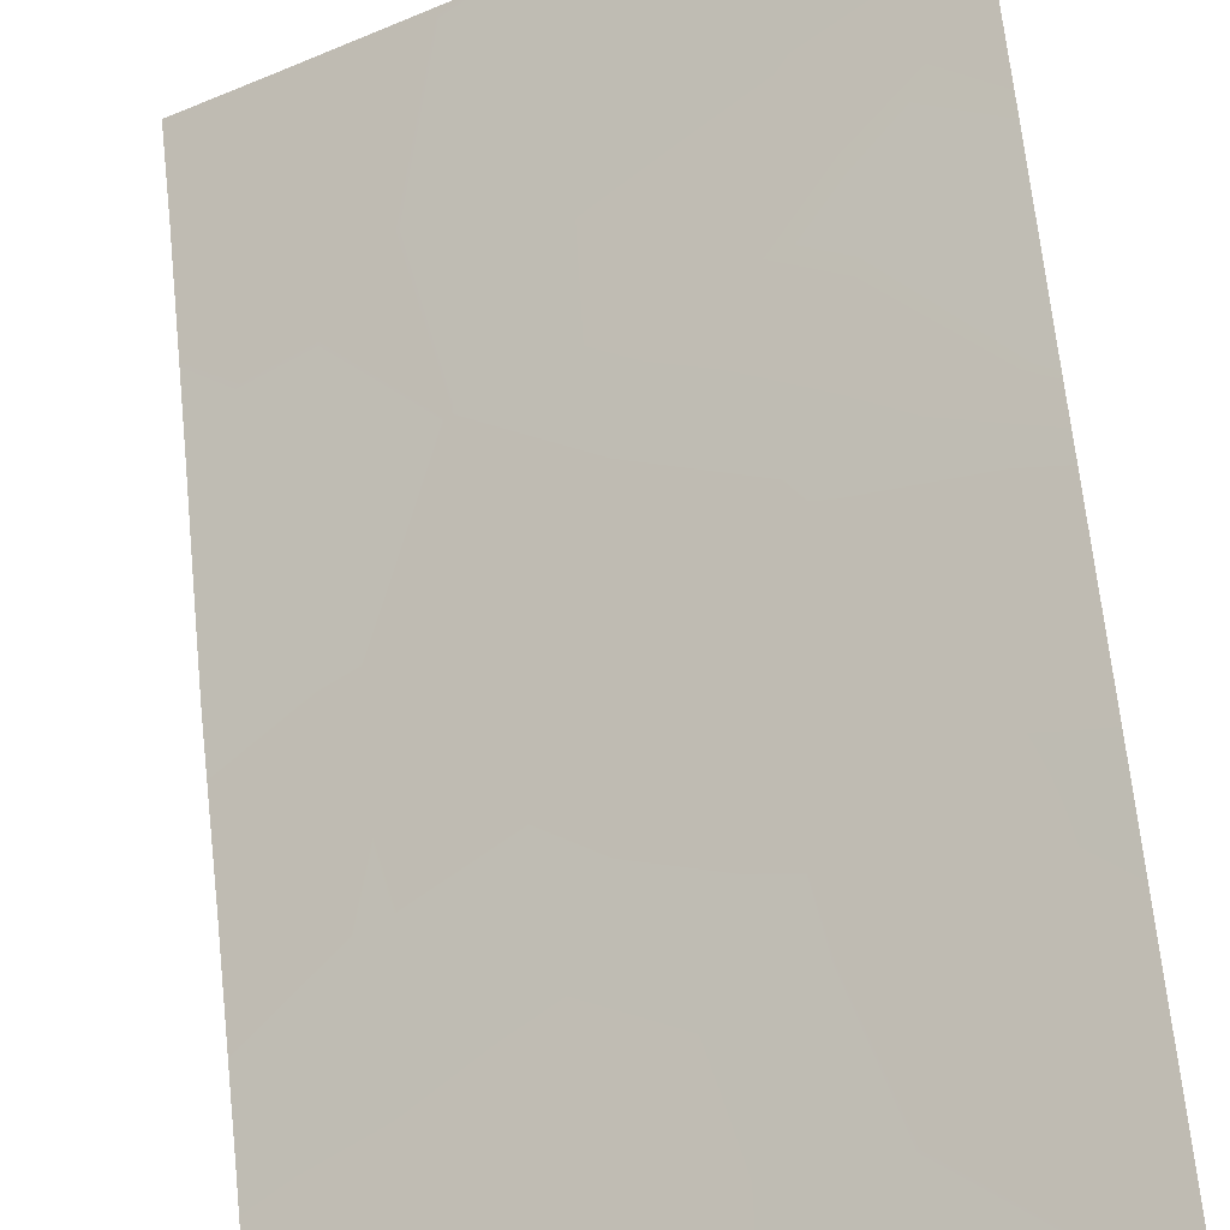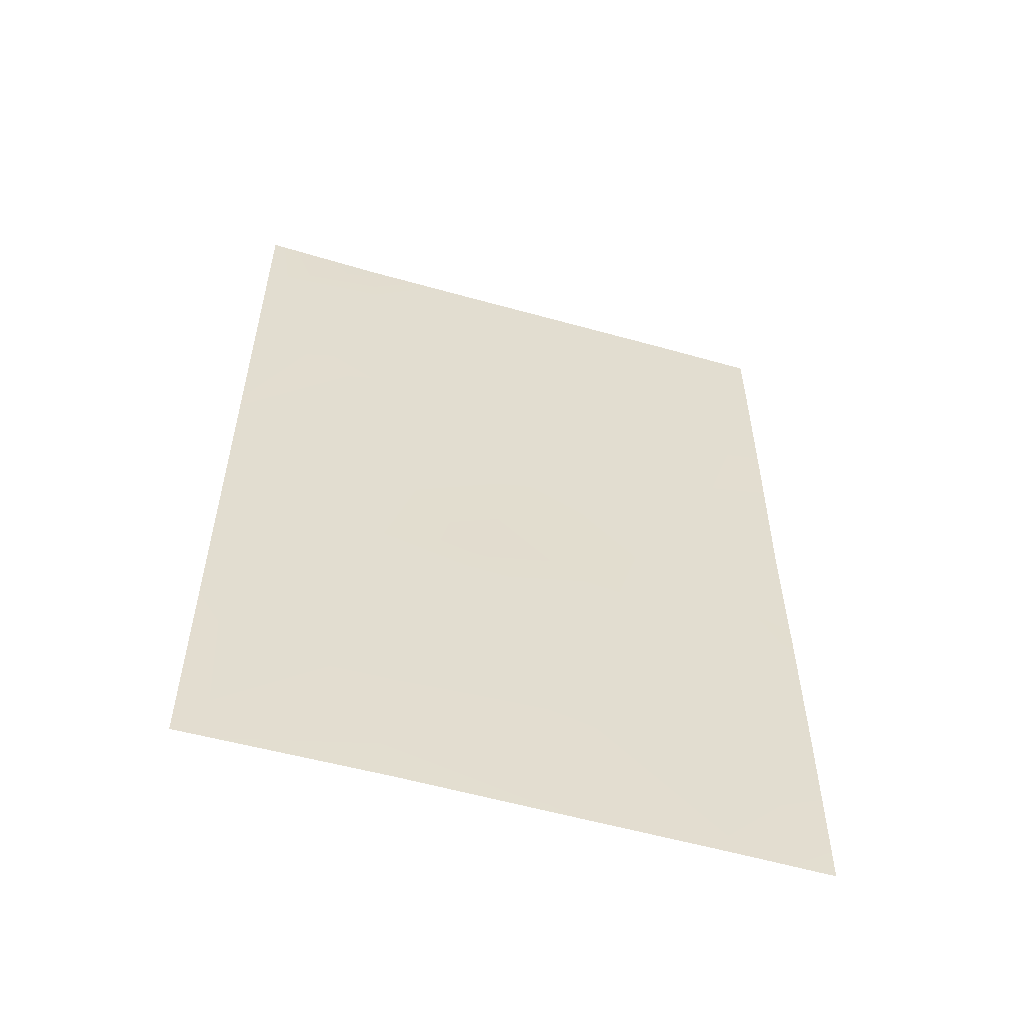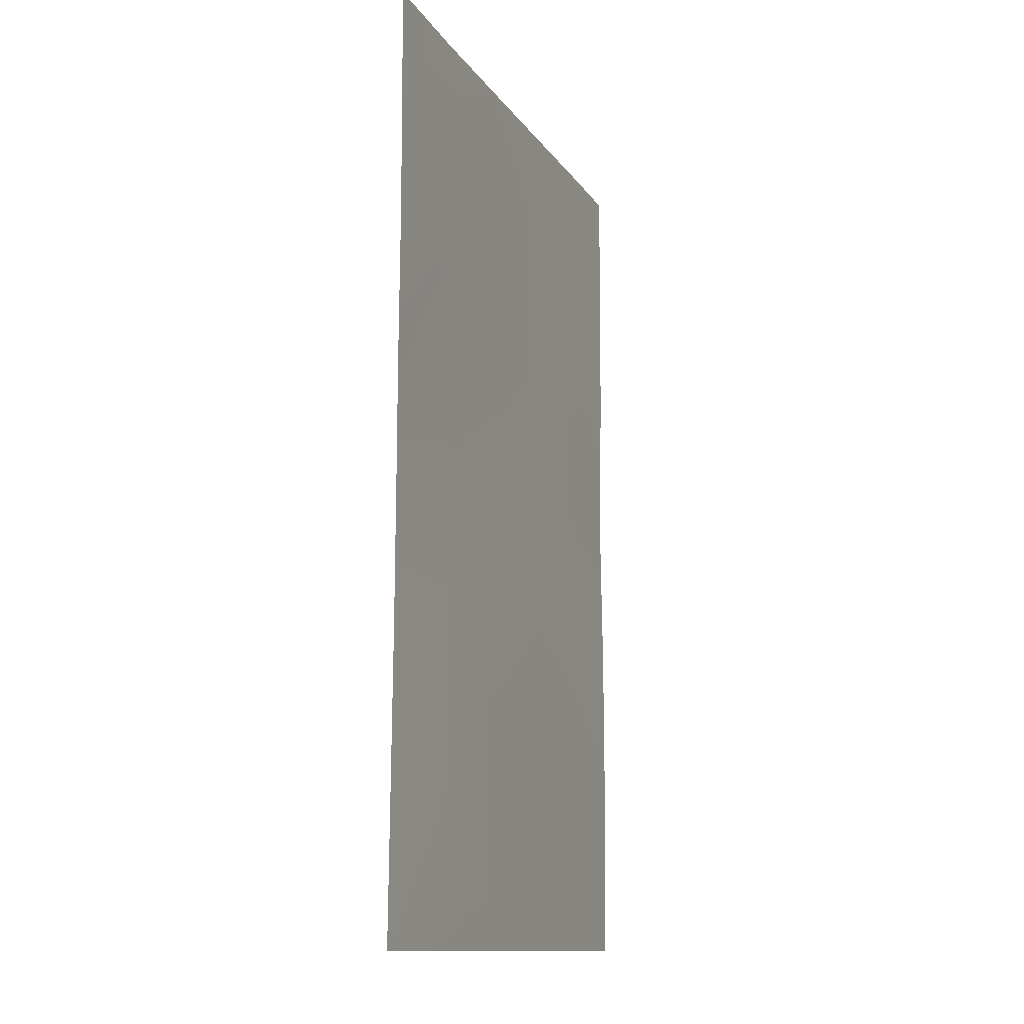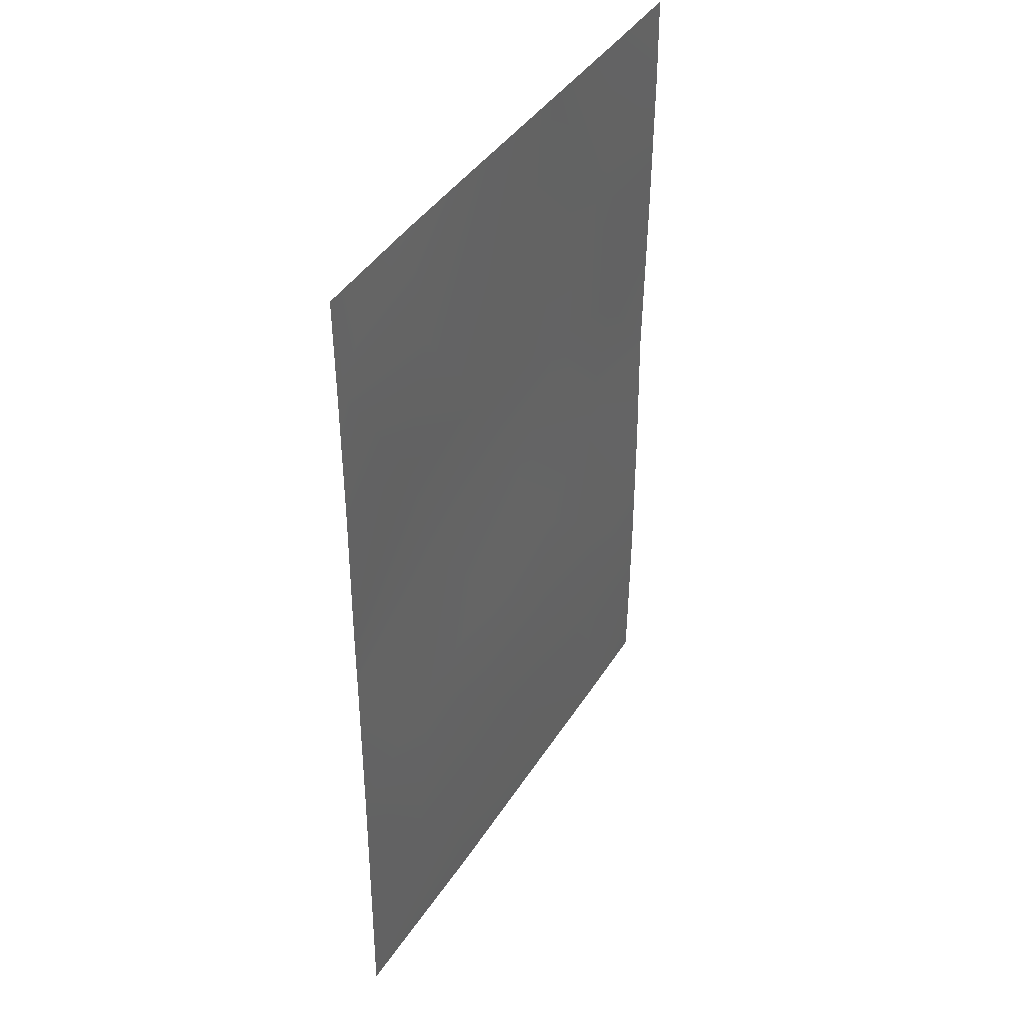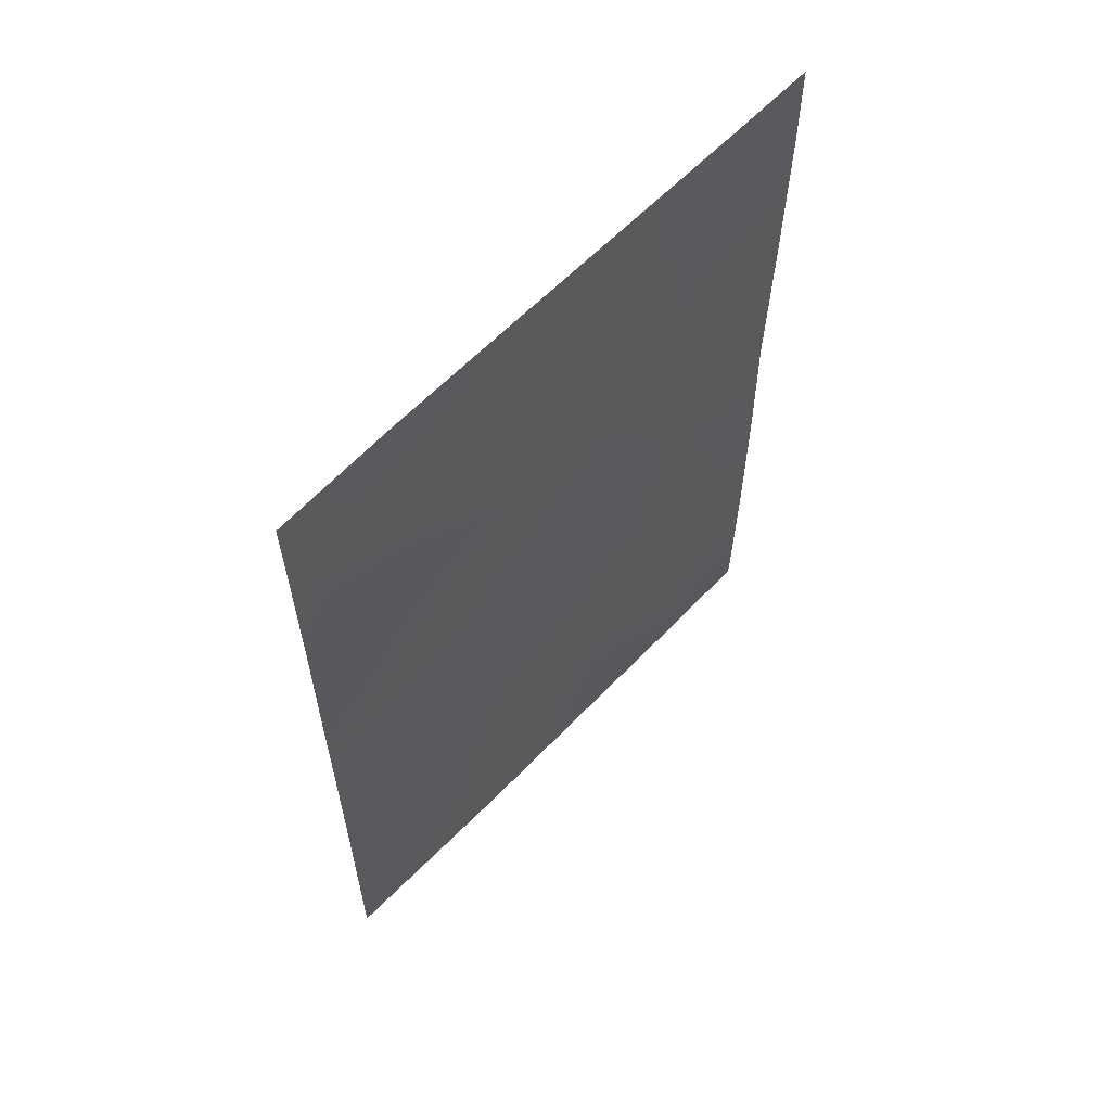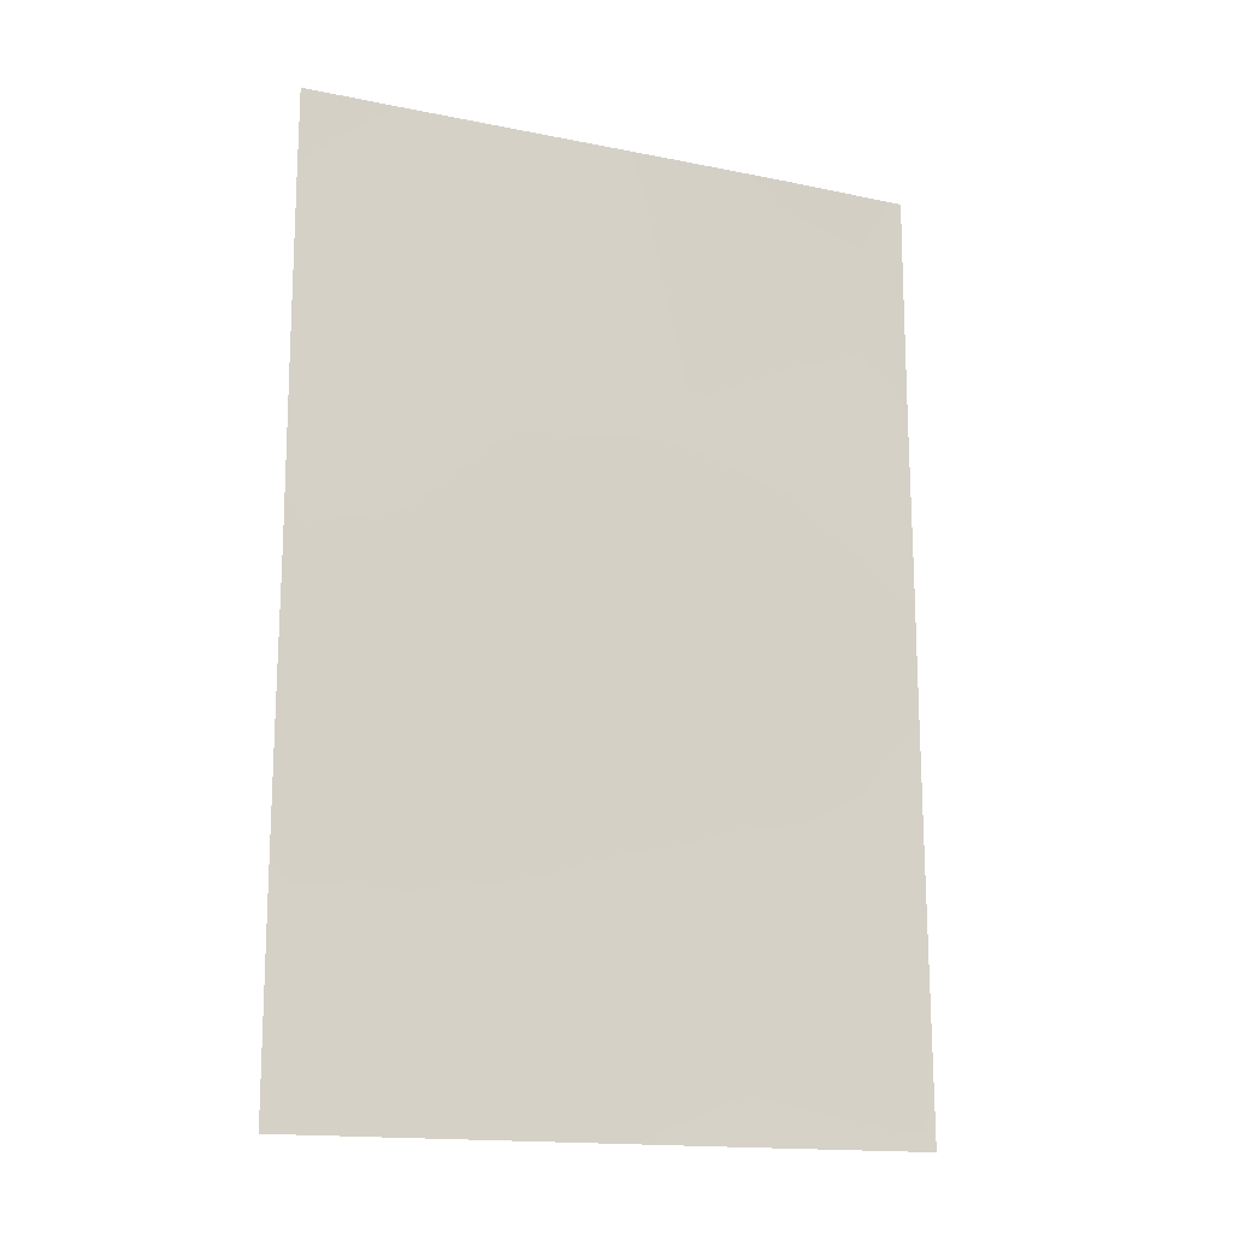
<metadata>
{"format":"obj","ext":"obj","renderer":"f3d","projection":"perspective","resolution":1024,"background":"white","views":[{"elev":68.7,"azim":-6.2,"up":"+Z"},{"elev":-56.0,"azim":133.5,"up":"+Y"},{"elev":-12.4,"azim":80.9,"up":"+Y"},{"elev":40.9,"azim":89.6,"up":"+Y"},{"elev":62.1,"azim":103.8,"up":"+Y"},{"elev":-16.1,"azim":-52.6,"up":"+Y"}]}
</metadata>
<code>
v -22.28 -45.52 61.31
v -21.19 -38 61.93
v -15.36 -50 65.32
v -15.34 -38 65.28
v -22.29 -43.66 61.33
v -22.28 -41.35 61.31
v -21.15 -50 61.96
v -22.28 -49.49 61.31
v -22.28 -38 61.31
v -22.29 -50 61.32
v -15.34 -43 65.28
v -18.01 -46.91 63.73
v -15.34 -46.23 65.29
v -17.56 -50 64.02
v -19.41 -48.39 62.94
v -20.98 -46.08 62.05
v -16.55 -41.33 64.59
v -16.74 -45.44 64.46
v -18.17 -38 63.68
v -19.01 -43.37 63.2
v -22.28 -47.69 61.3
v -15.33 -39.17 65.27
v -22.27 -39.14 61.3
v -16.94 -39.65 64.36
v -19.75 -38 62.76
v -18.19 -41.51 63.67
v -20.88 -40.07 62.11
v -19.72 -44.97 62.77
v -16.48 -47.86 64.63
v -19.54 -46.57 62.86
v -20.83 -43.96 62.16
v -21.3 -42.24 61.89
v -15.33 -41.01 65.27
v -17.09 -43.32 64.31
v -15.34 -43.99 65.28
v -18.31 -45.04 63.57
v -19.17 -50 63.09
v -19.13 -39.8 63.14
v -19.97 -41.83 62.66
v -16.76 -38 64.5
v -20.93 -48.06 62.08
v -15.35 -47.96 65.3
v -17.29 -48.94 64.16
f 3 14 43
f 33 17 22
f 6 23 27
f 23 9 2
f 7 10 8
f 39 31 32
f 39 38 26
f 30 41 16
f 32 6 27
f 30 28 36
f 16 31 28
f 28 31 20
f 43 15 12
f 21 1 16
f 22 24 40
f 41 7 8
f 21 41 8
f 27 23 2
f 27 2 25
f 29 12 18
f 27 25 38
f 25 19 38
f 19 24 38
f 18 13 29
f 16 41 21
f 1 5 31
f 32 31 5
f 33 11 17
f 11 35 34
f 18 34 35
f 18 35 13
f 22 17 24
f 17 34 26
f 26 34 20
f 34 18 36
f 34 36 20
f 18 12 36
f 15 43 37
f 15 37 7
f 20 39 26
f 39 27 38
f 26 38 24
f 24 19 40
f 22 40 4
f 14 37 43
f 17 26 24
f 30 15 41
f 15 7 41
f 39 32 27
f 32 5 6
f 12 30 36
f 30 16 28
f 36 28 20
f 20 31 39
f 34 17 11
f 12 15 30
f 13 42 29
f 42 3 29
f 29 3 43
f 29 43 12
f 16 1 31

</code>
